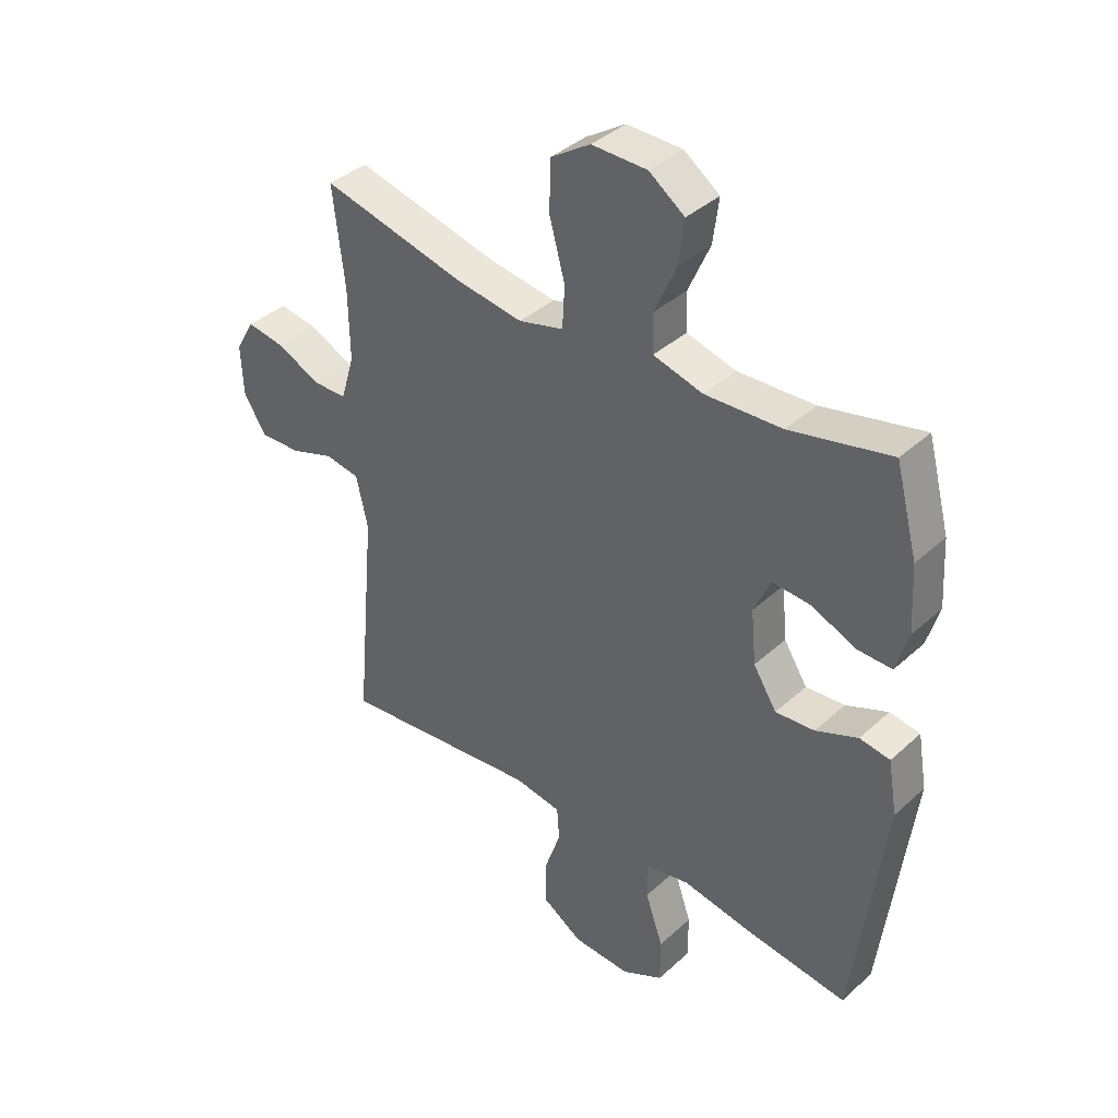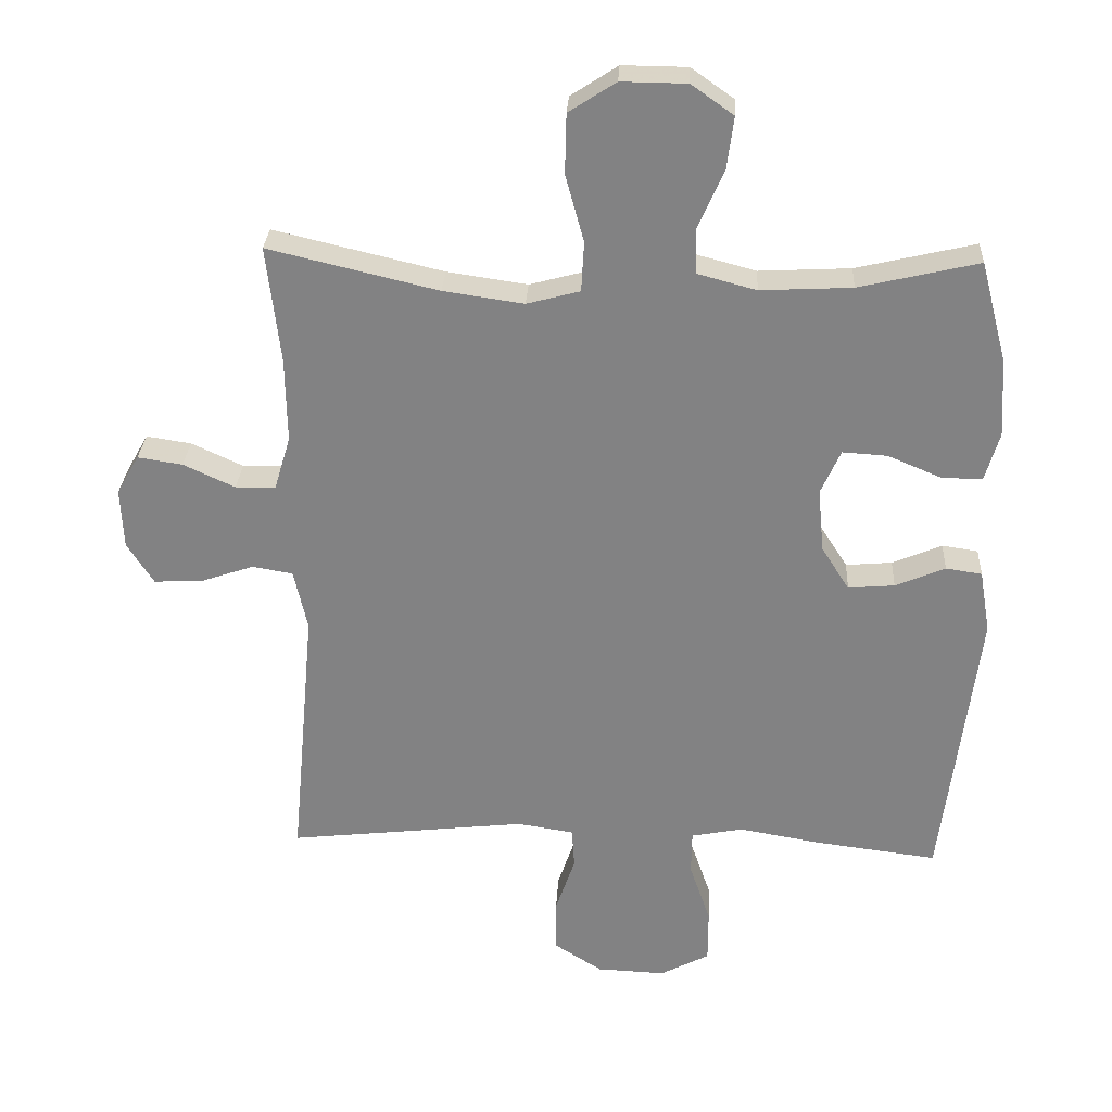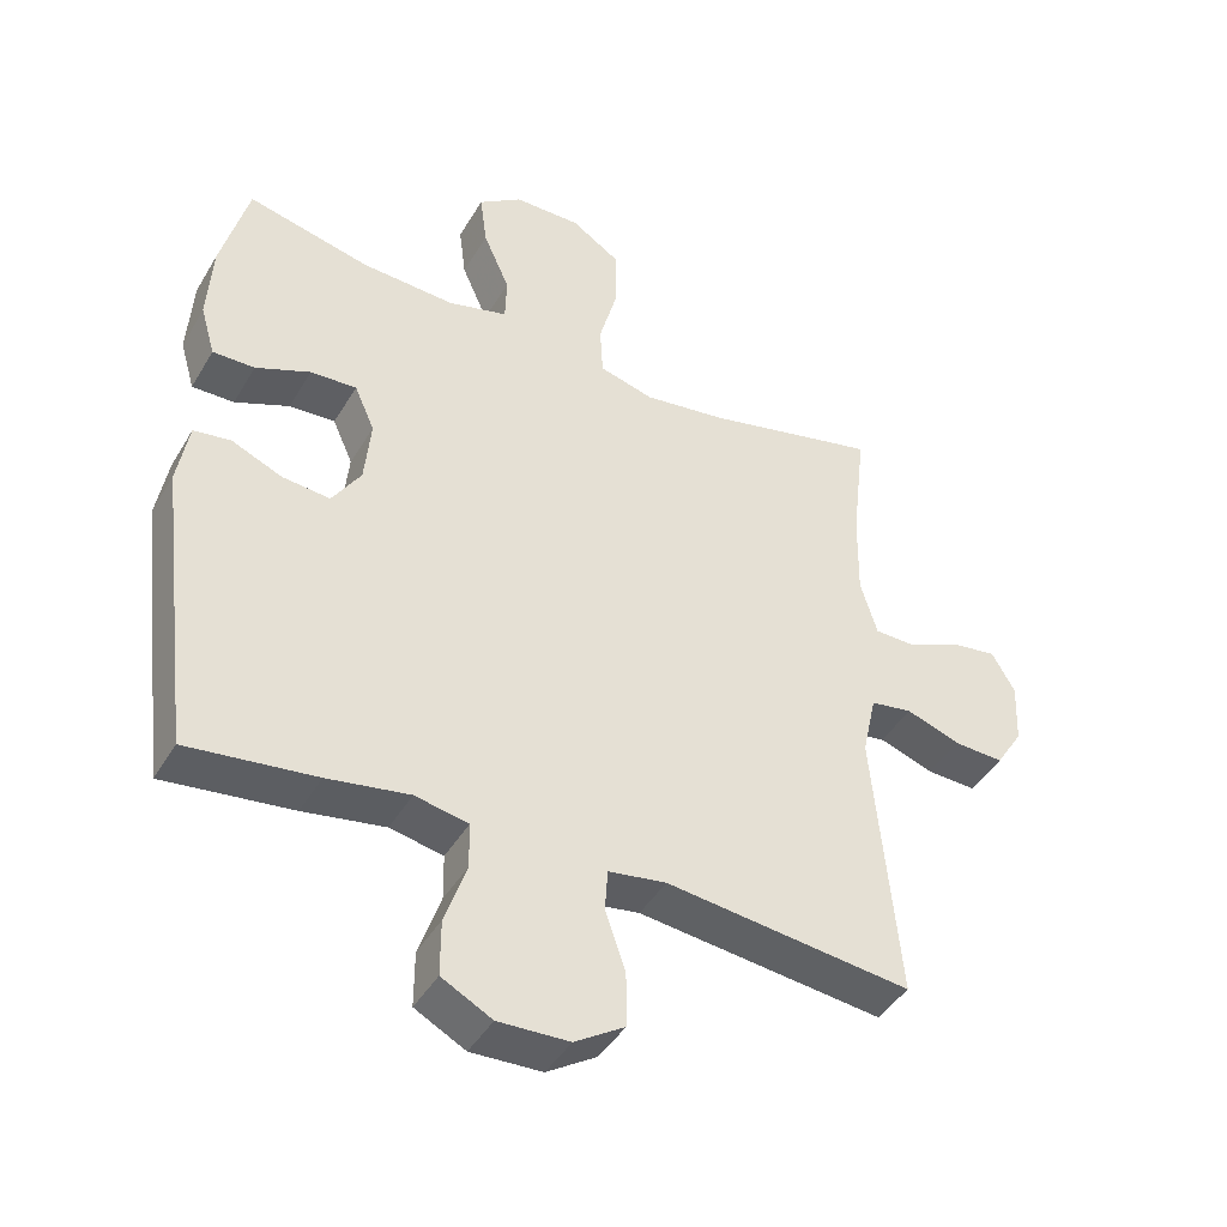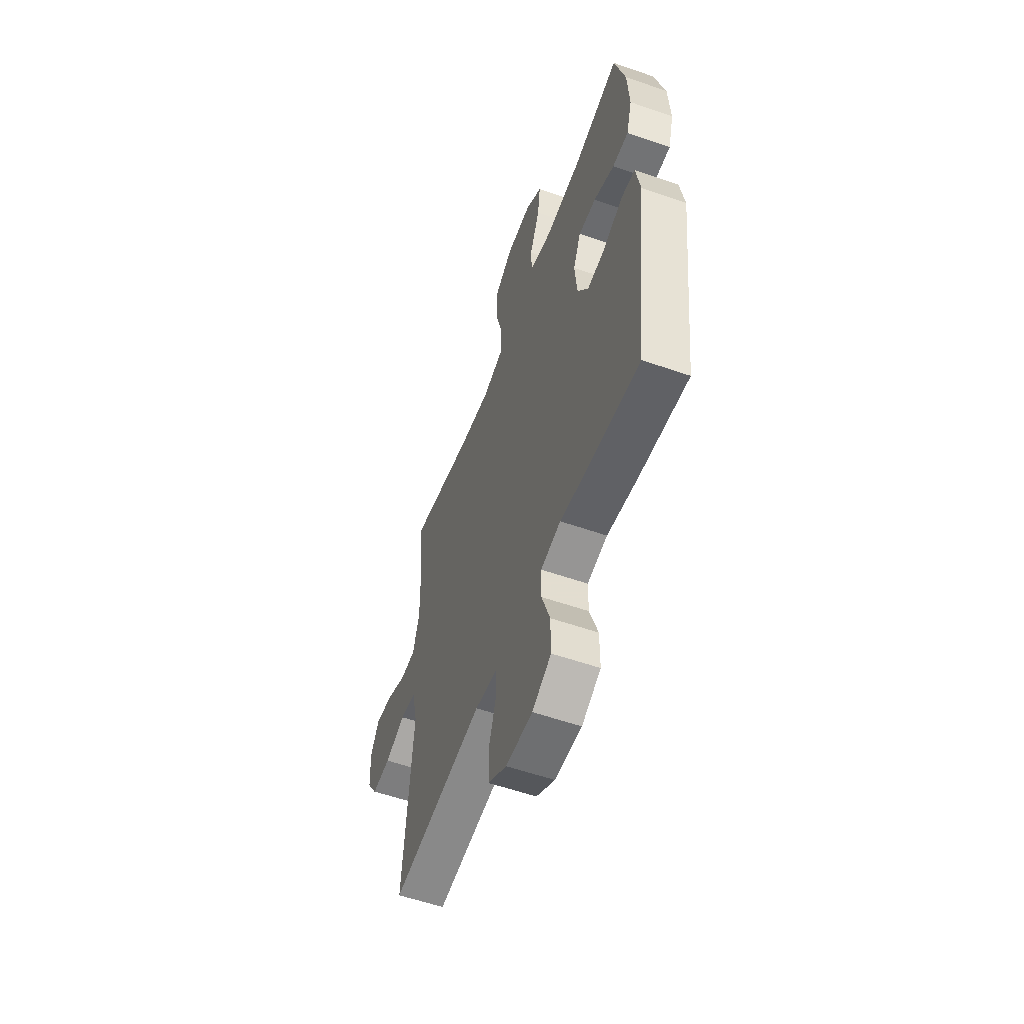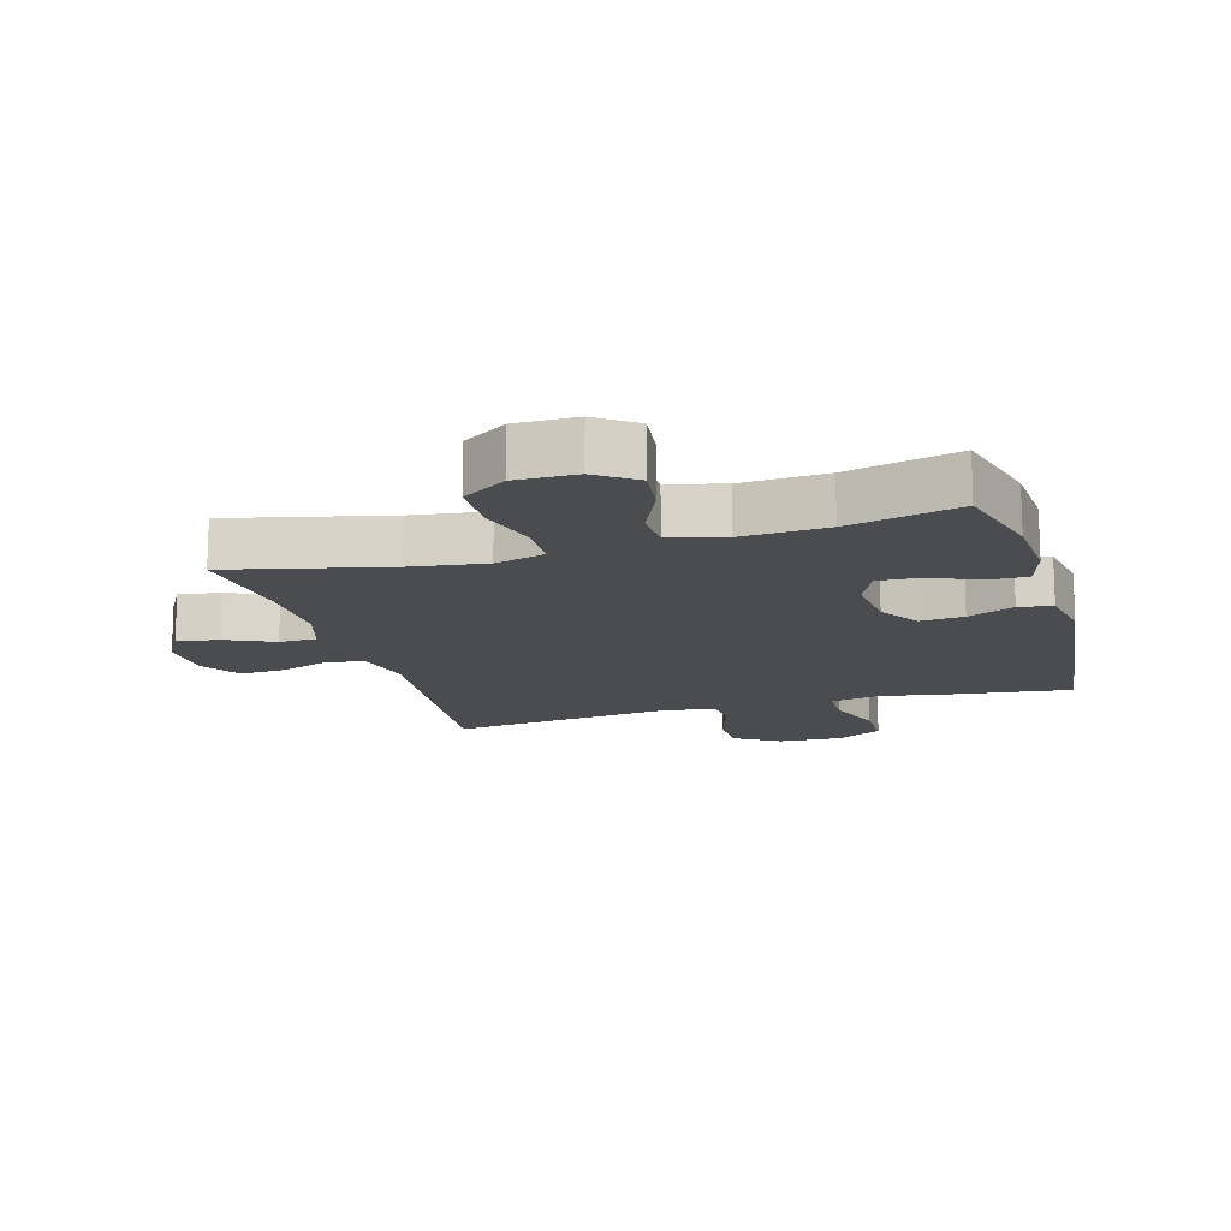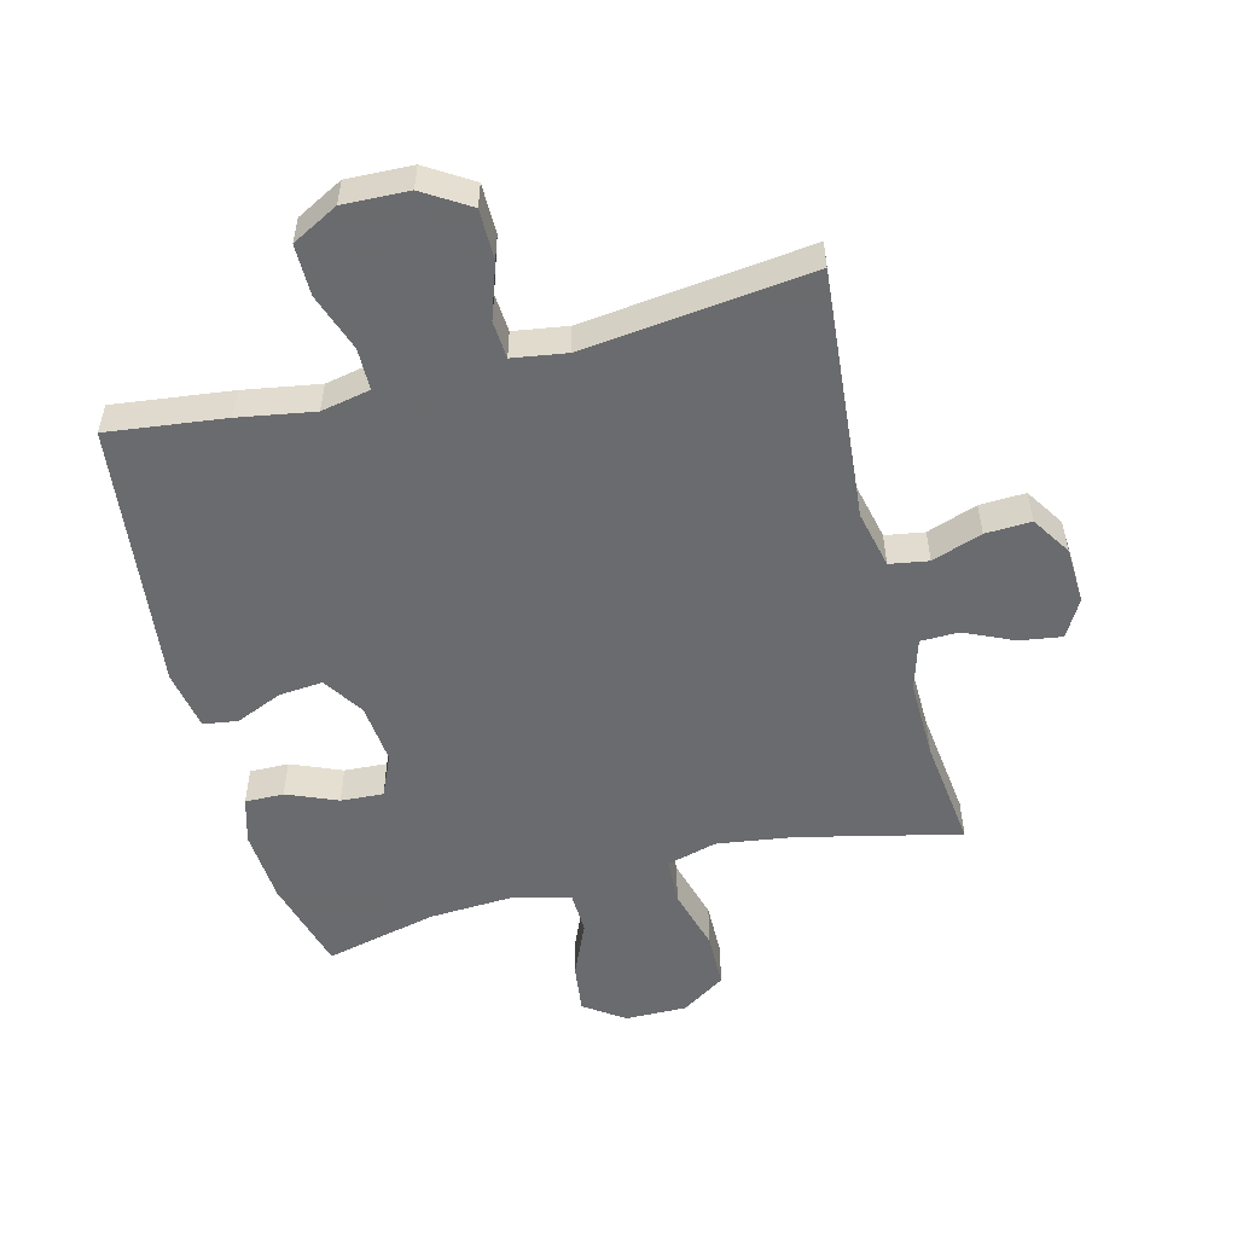
<metadata>
{"format":"obj","ext":"obj","renderer":"f3d","projection":"perspective","resolution":1024,"background":"white","views":[{"elev":38.8,"azim":41.5,"up":"+Z"},{"elev":28.8,"azim":3.1,"up":"+Z"},{"elev":-43.3,"azim":151.4,"up":"+Z"},{"elev":-56.7,"azim":70.0,"up":"+Z"},{"elev":-14.9,"azim":16.3,"up":"+Y"},{"elev":-53.3,"azim":-165.4,"up":"+Y"}]}
</metadata>
<code>
v 0.5 0.07 0.5
v 0.539 0.07 0.353
v 0.546 0.07 0.238
v 0.525 0.07 0.166
v 0.465 0.07 0.167
v 0.387 0.07 0.2
v 0.321 0.07 0.204
v 0.292 0.07 0.139
v 0.301 0.07 0.045
v 0.342 0.07 -0.019
v 0.41 0.07 -0.013
v 0.483 0.07 0.018
v 0.536 0.07 0.01
v 0.552 0.07 -0.083
v 0.5 0.07 -0.5
v 0.317 0.07 -0.477
v 0.2 0.07 -0.457
v 0.124 0.07 -0.472
v 0.123 0.07 -0.537
v 0.154 0.07 -0.627
v 0.154 0.07 -0.706
v 0.082 0.07 -0.744
v -0.019 0.07 -0.74
v -0.09 0.07 -0.695
v -0.09 0.07 -0.617
v -0.061 0.07 -0.532
v -0.065 0.07 -0.473
v -0.148 0.07 -0.46
v -0.5 0.07 -0.5
v -0.464 0.07 -0.11
v -0.484 0.07 -0.02
v -0.544 0.07 -0.01
v -0.622 0.07 -0.037
v -0.693 0.07 -0.04
v -0.732 0.07 0.021
v -0.736 0.07 0.11
v -0.703 0.07 0.168
v -0.637 0.07 0.158
v -0.561 0.07 0.123
v -0.502 0.07 0.124
v -0.478 0.07 0.204
v -0.48 0.07 0.328
v -0.5 0.07 0.5
v -0.251 0.07 0.441
v -0.133 0.07 0.424
v -0.055 0.07 0.445
v -0.051 0.07 0.518
v -0.078 0.07 0.617
v -0.076 0.07 0.704
v -0.007 0.07 0.749
v 0.089 0.07 0.748
v 0.151 0.07 0.704
v 0.141 0.07 0.627
v 0.103 0.07 0.541
v 0.105 0.07 0.475
v 0.191 0.07 0.452
v 0.325 0.07 0.459
v 0.5 0 0.5
v 0.539 0 0.353
v 0.546 0 0.238
v 0.525 0 0.166
v 0.465 0 0.167
v 0.387 0 0.2
v 0.321 0 0.204
v 0.292 0 0.139
v 0.301 0 0.045
v 0.342 0 -0.019
v 0.41 0 -0.013
v 0.483 0 0.018
v 0.536 0 0.01
v 0.552 0 -0.083
v 0.5 0 -0.5
v 0.317 0 -0.477
v 0.2 0 -0.457
v 0.124 0 -0.472
v 0.123 0 -0.537
v 0.154 0 -0.627
v 0.154 0 -0.706
v 0.082 0 -0.744
v -0.019 0 -0.74
v -0.09 0 -0.695
v -0.09 0 -0.617
v -0.061 0 -0.532
v -0.065 0 -0.473
v -0.148 0 -0.46
v -0.5 0 -0.5
v -0.464 0 -0.11
v -0.484 0 -0.02
v -0.544 0 -0.01
v -0.622 0 -0.037
v -0.693 0 -0.04
v -0.732 0 0.021
v -0.736 0 0.11
v -0.703 0 0.168
v -0.637 0 0.158
v -0.561 0 0.123
v -0.502 0 0.124
v -0.478 0 0.204
v -0.48 0 0.328
v -0.5 0 0.5
v -0.251 0 0.441
v -0.133 0 0.424
v -0.055 0 0.445
v -0.051 0 0.518
v -0.078 0 0.617
v -0.076 0 0.704
v -0.007 0 0.749
v 0.089 0 0.748
v 0.151 0 0.704
v 0.141 0 0.627
v 0.103 0 0.541
v 0.105 0 0.475
v 0.191 0 0.452
v 0.325 0 0.459
f 51 52 53 54
f 51 54 55
f 50 51 55
f 47 48 49 50
f 46 47 50 55
f 45 46 55 56
f 42 43 44
f 41 42 44 45
f 40 41 45 56
f 36 37 38 39
f 36 39 40
f 35 36 40
f 32 33 34 35
f 32 35 40
f 31 32 40 56
f 28 29 30
f 27 28 30 31
f 23 24 25 26
f 23 26 27
f 22 23 27
f 19 20 21 22
f 18 19 22 27
f 17 18 27 31
f 11 12 13 14
f 10 11 14 15
f 9 10 15 16
f 3 4 5 6
f 3 6 7
f 57 1 2 3
f 57 3 7
f 56 57 7 8
f 16 17 31 56
f 8 9 16 56
f 111 110 109 108
f 112 111 108
f 112 108 107
f 107 106 105 104
f 112 107 104 103
f 113 112 103 102
f 101 100 99
f 102 101 99 98
f 113 102 98 97
f 96 95 94 93
f 97 96 93
f 97 93 92
f 92 91 90 89
f 97 92 89
f 113 97 89 88
f 87 86 85
f 88 87 85 84
f 83 82 81 80
f 84 83 80
f 84 80 79
f 79 78 77 76
f 84 79 76 75
f 88 84 75 74
f 71 70 69 68
f 72 71 68 67
f 73 72 67 66
f 63 62 61 60
f 64 63 60
f 60 59 58 114
f 64 60 114
f 65 64 114 113
f 113 88 74 73
f 113 73 66 65
f 1 58 59 2
f 2 59 60 3
f 3 60 61 4
f 4 61 62 5
f 5 62 63 6
f 6 63 64 7
f 7 64 65 8
f 8 65 66 9
f 9 66 67 10
f 10 67 68 11
f 11 68 69 12
f 12 69 70 13
f 13 70 71 14
f 14 71 72 15
f 15 72 73 16
f 16 73 74 17
f 17 74 75 18
f 18 75 76 19
f 19 76 77 20
f 20 77 78 21
f 21 78 79 22
f 22 79 80 23
f 23 80 81 24
f 24 81 82 25
f 25 82 83 26
f 26 83 84 27
f 27 84 85 28
f 28 85 86 29
f 29 86 87 30
f 30 87 88 31
f 31 88 89 32
f 32 89 90 33
f 33 90 91 34
f 34 91 92 35
f 35 92 93 36
f 36 93 94 37
f 37 94 95 38
f 38 95 96 39
f 39 96 97 40
f 40 97 98 41
f 41 98 99 42
f 42 99 100 43
f 43 100 101 44
f 44 101 102 45
f 45 102 103 46
f 46 103 104 47
f 47 104 105 48
f 48 105 106 49
f 49 106 107 50
f 50 107 108 51
f 51 108 109 52
f 52 109 110 53
f 53 110 111 54
f 54 111 112 55
f 55 112 113 56
f 56 113 114 57
f 57 114 58 1

</code>
